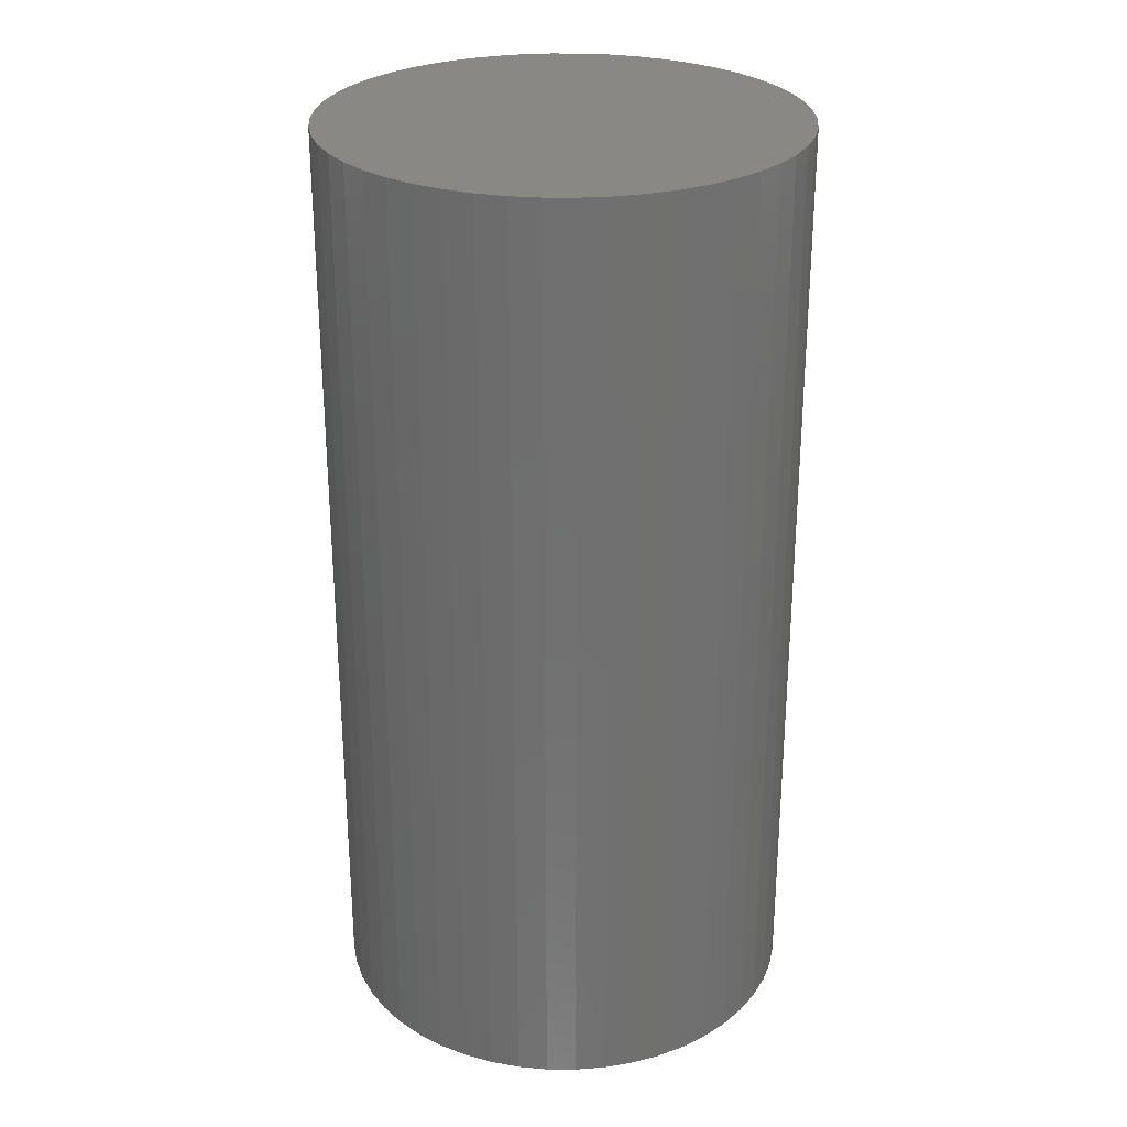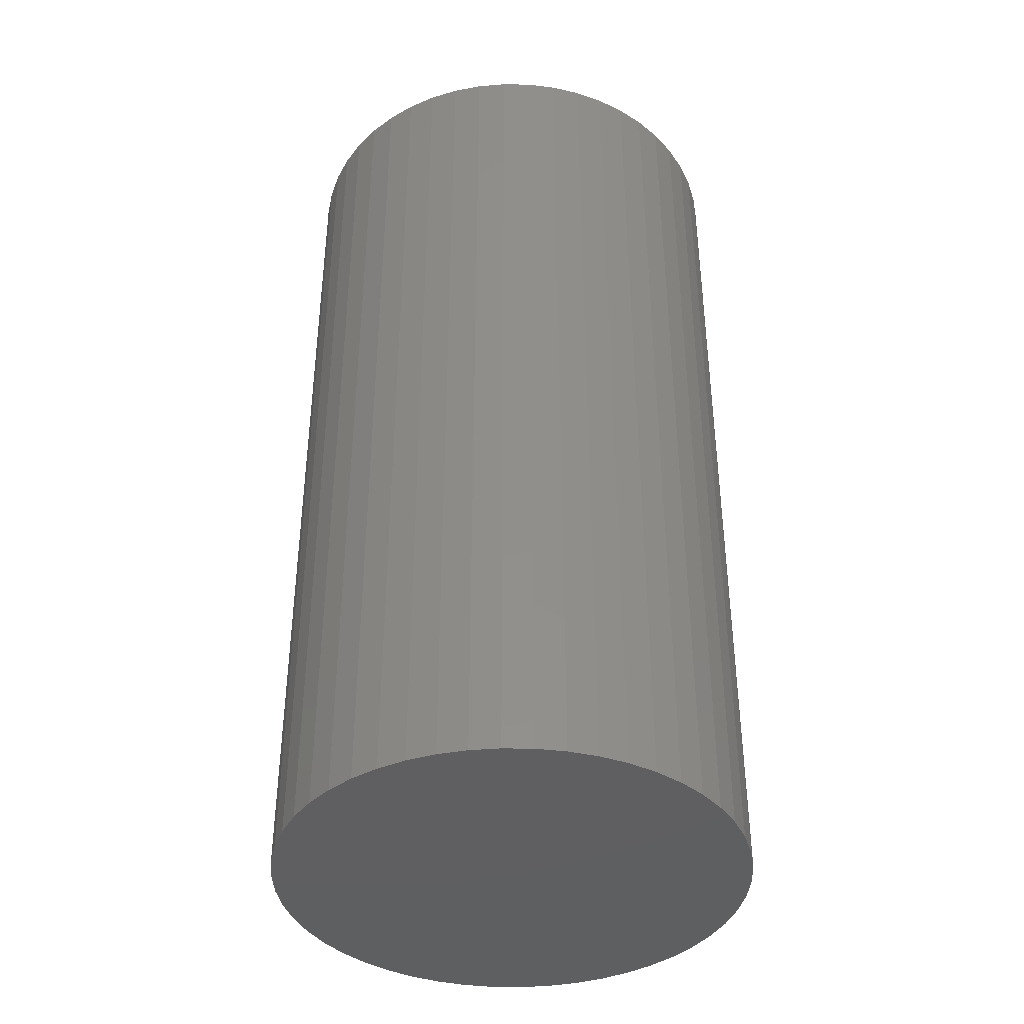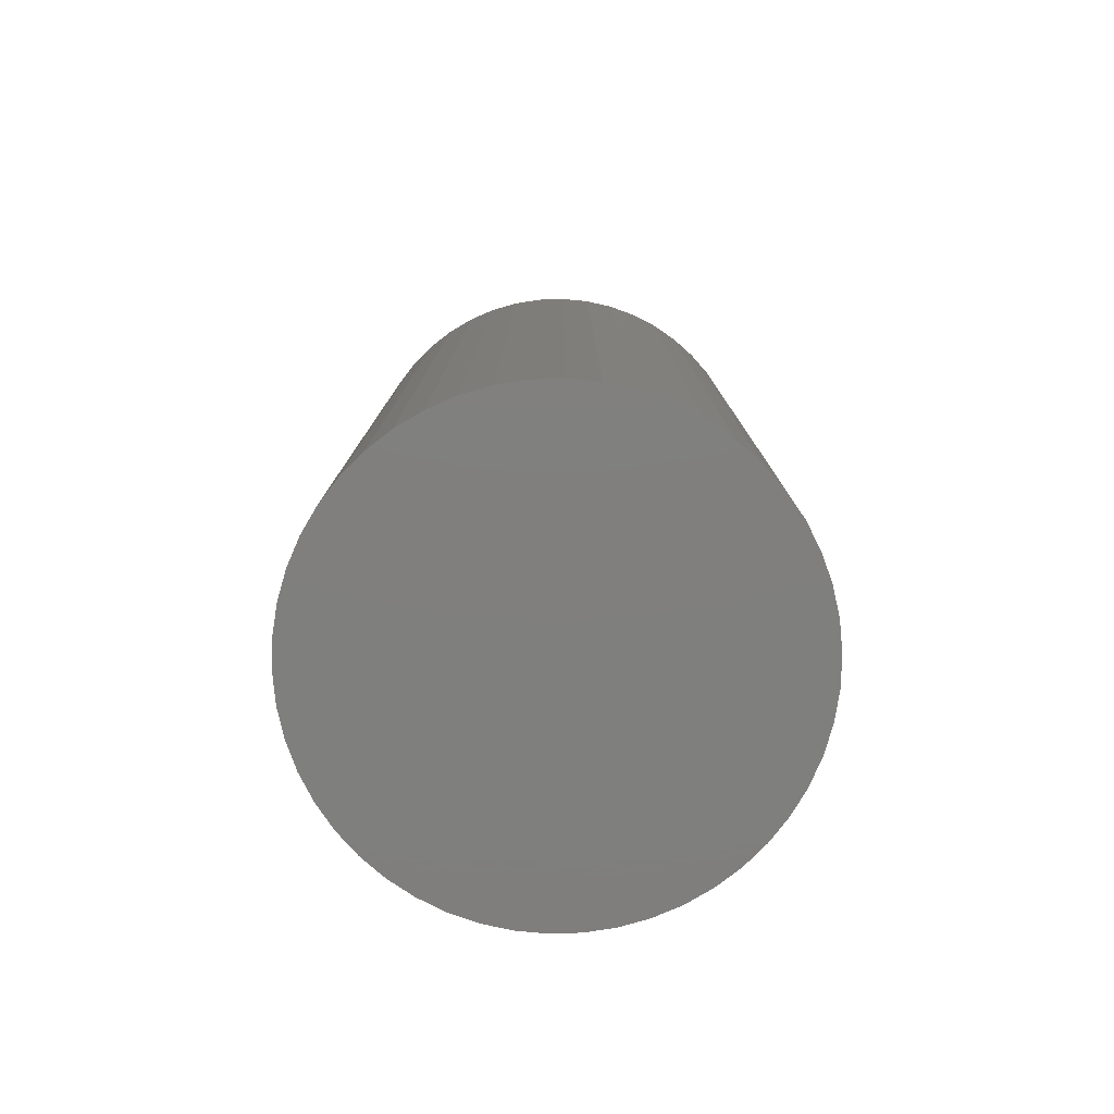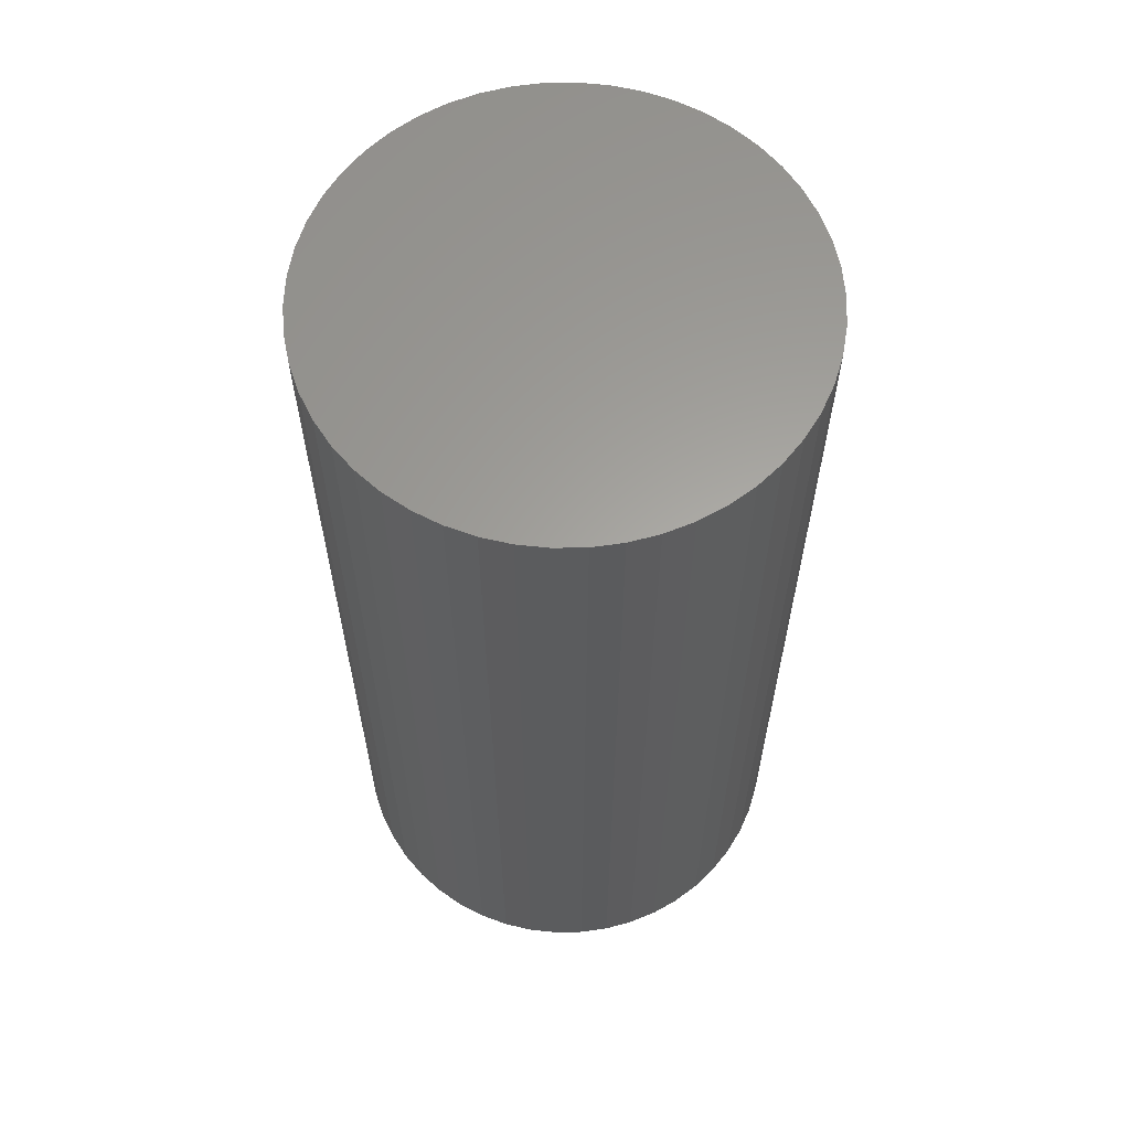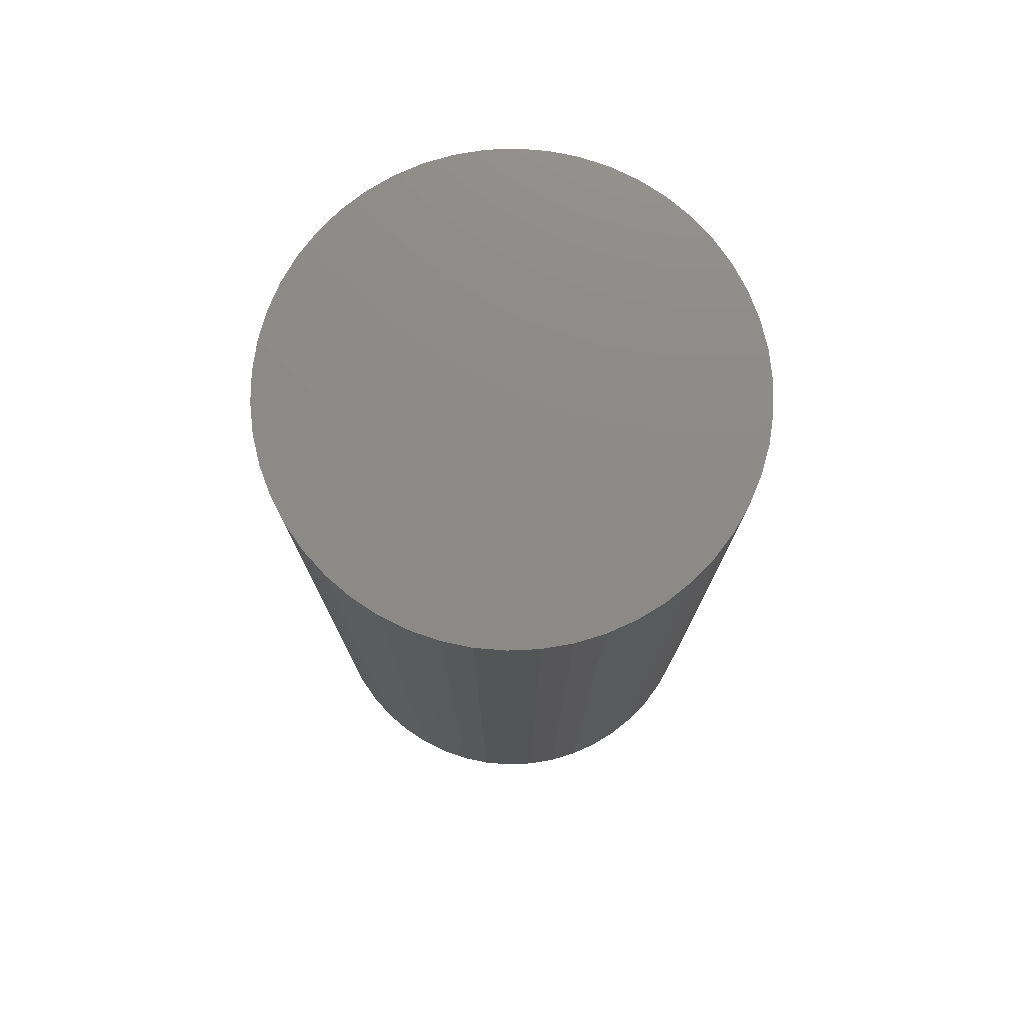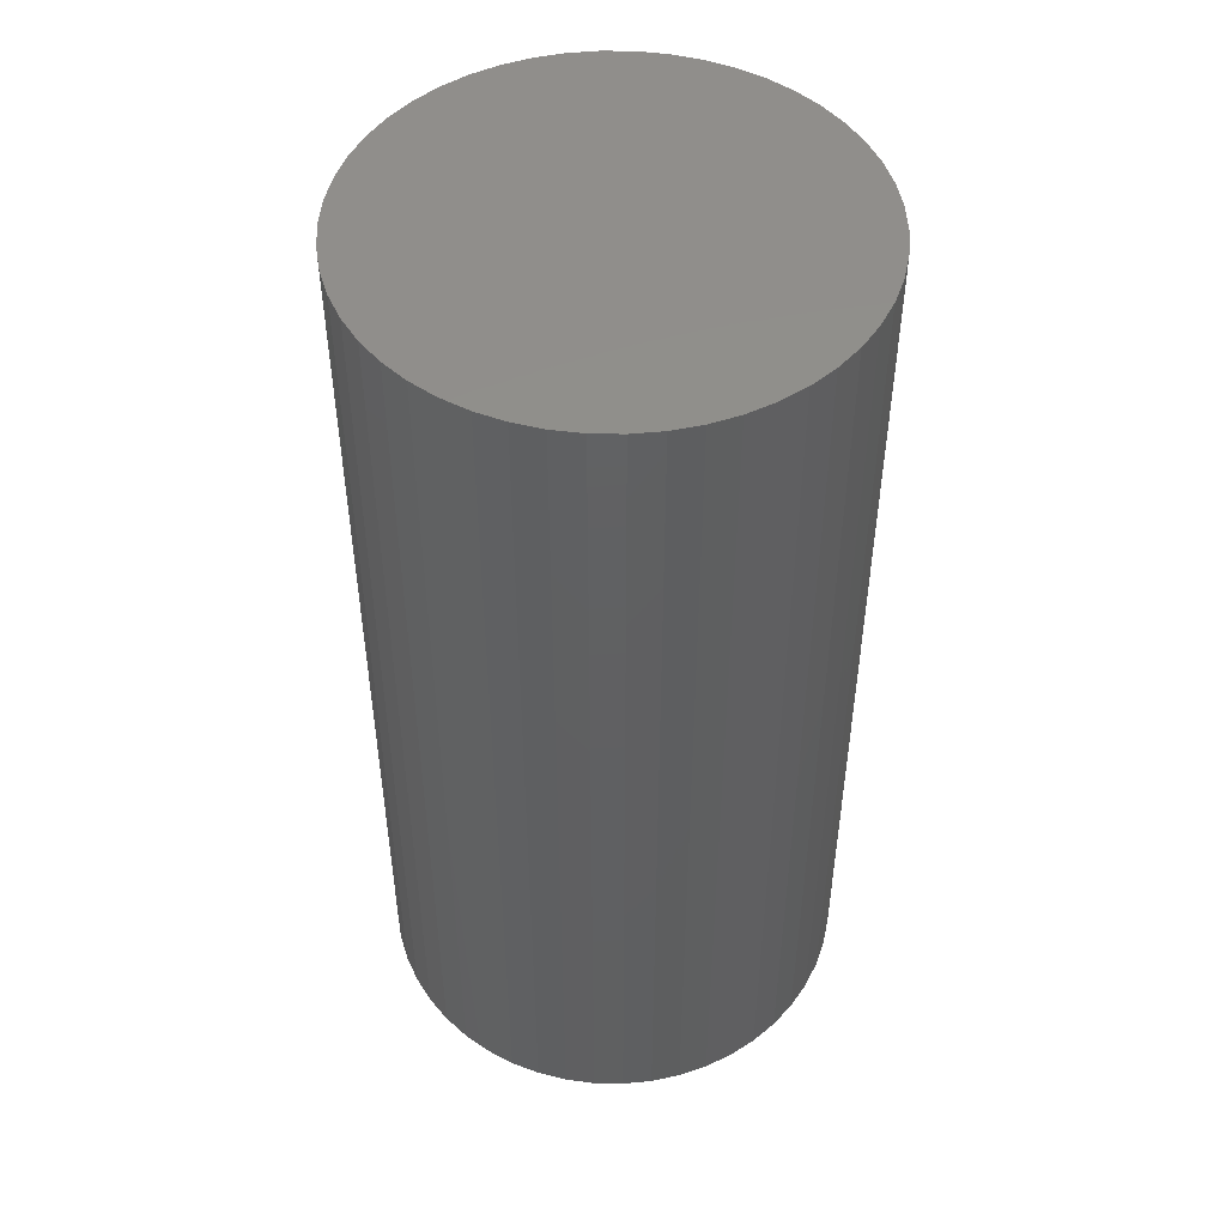
<metadata>
{"format":"stl","ext":"stl","renderer":"f3d","projection":"perspective","resolution":1024,"background":"white","views":[{"elev":27.7,"azim":-129.0,"up":"+Z"},{"elev":-39.6,"azim":49.1,"up":"+Z"},{"elev":-79.2,"azim":-149.4,"up":"+Z"},{"elev":61.8,"azim":85.4,"up":"+Z"},{"elev":76.6,"azim":91.1,"up":"+Z"},{"elev":48.8,"azim":-128.5,"up":"+Z"}]}
</metadata>
<code>
# stl→obj: 100 verts, 196 faces
v 11.35 0 22.5
v 11.26 1.423 -22.5
v 11.26 1.423 22.5
v 11.35 0 -22.5
v 10.99 2.823 -22.5
v 10.99 2.823 22.5
v 0.7127 11.33 -22.5
v -0.7127 11.33 22.5
v 0.7127 11.33 22.5
v -0.7127 11.33 -22.5
v 11.26 -1.423 -22.5
v 10.99 -2.823 -22.5
v 10.55 -4.178 -22.5
v 10.55 4.178 -22.5
v 9.946 -5.468 -22.5
v 9.946 5.468 -22.5
v 9.182 -6.671 -22.5
v 9.182 6.671 -22.5
v 8.274 -7.77 -22.5
v 8.274 7.77 -22.5
v 7.235 -8.745 -22.5
v 7.235 8.745 -22.5
v 6.082 -9.583 -22.5
v 6.082 9.583 -22.5
v 4.833 -10.27 -22.5
v 4.833 10.27 -22.5
v 3.507 -10.79 -22.5
v 3.507 10.79 -22.5
v 2.127 -11.15 -22.5
v 2.127 11.15 -22.5
v 0.7127 -11.33 -22.5
v -0.7127 -11.33 -22.5
v -2.127 -11.15 -22.5
v -2.127 11.15 -22.5
v -3.507 -10.79 -22.5
v -3.507 10.79 -22.5
v -4.833 -10.27 -22.5
v -4.833 10.27 -22.5
v -6.082 -9.583 -22.5
v -6.082 9.583 -22.5
v -7.235 -8.745 -22.5
v -7.235 8.745 -22.5
v -8.274 -7.77 -22.5
v -8.274 7.77 -22.5
v -9.182 -6.671 -22.5
v -9.182 6.671 -22.5
v -9.946 -5.468 -22.5
v -9.946 5.468 -22.5
v -10.55 -4.178 -22.5
v -10.55 4.178 -22.5
v -10.99 -2.823 -22.5
v -10.99 2.823 -22.5
v -11.26 -1.423 -22.5
v -11.26 1.423 -22.5
v -11.35 0 -22.5
v 7.235 8.745 22.5
v 8.274 7.77 22.5
v -8.274 7.77 22.5
v -7.235 8.745 22.5
v -4.833 10.27 22.5
v -3.507 10.79 22.5
v 10.55 4.178 22.5
v 9.946 5.468 22.5
v 2.127 11.15 22.5
v 3.507 10.79 22.5
v 4.833 10.27 22.5
v 6.082 9.583 22.5
v -9.946 5.468 22.5
v -10.55 4.178 22.5
v -10.99 2.823 22.5
v 11.26 -1.423 22.5
v 10.99 -2.823 22.5
v 10.55 -4.178 22.5
v 9.946 -5.468 22.5
v 9.182 6.671 22.5
v 9.182 -6.671 22.5
v 8.274 -7.77 22.5
v 7.235 -8.745 22.5
v 6.082 -9.583 22.5
v 4.833 -10.27 22.5
v 3.507 -10.79 22.5
v 2.127 -11.15 22.5
v 0.7127 -11.33 22.5
v -0.7127 -11.33 22.5
v -2.127 11.15 22.5
v -2.127 -11.15 22.5
v -3.507 -10.79 22.5
v -4.833 -10.27 22.5
v -6.082 9.583 22.5
v -6.082 -9.583 22.5
v -7.235 -8.745 22.5
v -8.274 -7.77 22.5
v -9.182 6.671 22.5
v -9.182 -6.671 22.5
v -9.946 -5.468 22.5
v -10.55 -4.178 22.5
v -10.99 -2.823 22.5
v -11.26 1.423 22.5
v -11.26 -1.423 22.5
v -11.35 0 22.5
f 1 2 3
f 2 1 4
f 3 5 6
f 5 3 2
f 7 8 9
f 8 7 10
f 11 2 4
f 12 2 11
f 12 5 2
f 13 5 12
f 13 14 5
f 15 14 13
f 15 16 14
f 17 16 15
f 17 18 16
f 19 18 17
f 19 20 18
f 21 20 19
f 21 22 20
f 23 22 21
f 23 24 22
f 25 24 23
f 25 26 24
f 27 26 25
f 27 28 26
f 29 28 27
f 29 30 28
f 31 30 29
f 31 7 30
f 32 7 31
f 32 10 7
f 33 10 32
f 33 34 10
f 35 34 33
f 35 36 34
f 37 36 35
f 37 38 36
f 39 38 37
f 39 40 38
f 41 40 39
f 41 42 40
f 43 42 41
f 43 44 42
f 45 44 43
f 45 46 44
f 47 46 45
f 47 48 46
f 49 48 47
f 49 50 48
f 51 50 49
f 51 52 50
f 53 52 51
f 53 54 52
f 54 53 55
f 20 56 57
f 56 20 22
f 42 58 59
f 58 42 44
f 36 60 61
f 60 36 38
f 62 16 63
f 16 62 14
f 28 64 65
f 64 28 30
f 24 66 67
f 66 24 26
f 50 68 48
f 68 50 69
f 52 69 50
f 69 52 70
f 3 71 1
f 6 71 3
f 6 72 71
f 62 72 6
f 62 73 72
f 63 73 62
f 63 74 73
f 75 74 63
f 75 76 74
f 57 76 75
f 57 77 76
f 56 77 57
f 56 78 77
f 67 78 56
f 67 79 78
f 66 79 67
f 66 80 79
f 65 80 66
f 65 81 80
f 64 81 65
f 64 82 81
f 9 82 64
f 9 83 82
f 8 83 9
f 8 84 83
f 85 84 8
f 85 86 84
f 61 86 85
f 61 87 86
f 60 87 61
f 60 88 87
f 89 88 60
f 89 90 88
f 59 90 89
f 59 91 90
f 58 91 59
f 58 92 91
f 93 92 58
f 93 94 92
f 68 94 93
f 68 95 94
f 69 95 68
f 69 96 95
f 70 96 69
f 70 97 96
f 98 97 70
f 98 99 97
f 99 98 100
f 10 85 8
f 85 10 34
f 47 96 49
f 96 47 95
f 27 80 81
f 80 27 25
f 63 18 75
f 18 63 16
f 26 65 66
f 65 26 28
f 22 67 56
f 67 22 24
f 46 58 44
f 58 46 93
f 38 89 60
f 89 38 40
f 71 4 1
f 4 71 11
f 25 79 80
f 79 25 23
f 21 77 78
f 77 21 19
f 72 11 71
f 11 72 12
f 32 83 84
f 83 32 31
f 6 14 62
f 14 6 5
f 75 20 57
f 20 75 18
f 30 9 64
f 9 30 7
f 48 93 46
f 93 48 68
f 54 70 52
f 70 54 98
f 55 98 54
f 98 55 100
f 40 59 89
f 59 40 42
f 34 61 85
f 61 34 36
f 77 17 76
f 17 77 19
f 74 13 73
f 13 74 15
f 37 87 88
f 87 37 35
f 43 94 45
f 94 43 92
f 45 95 47
f 95 45 94
f 49 97 51
f 97 49 96
f 51 99 53
f 99 51 97
f 53 100 55
f 100 53 99
f 29 81 82
f 81 29 27
f 31 82 83
f 82 31 29
f 76 15 74
f 15 76 17
f 23 78 79
f 78 23 21
f 73 12 72
f 12 73 13
f 33 84 86
f 84 33 32
f 39 88 90
f 88 39 37
f 35 86 87
f 86 35 33
f 43 91 92
f 91 43 41
f 41 90 91
f 90 41 39

</code>
